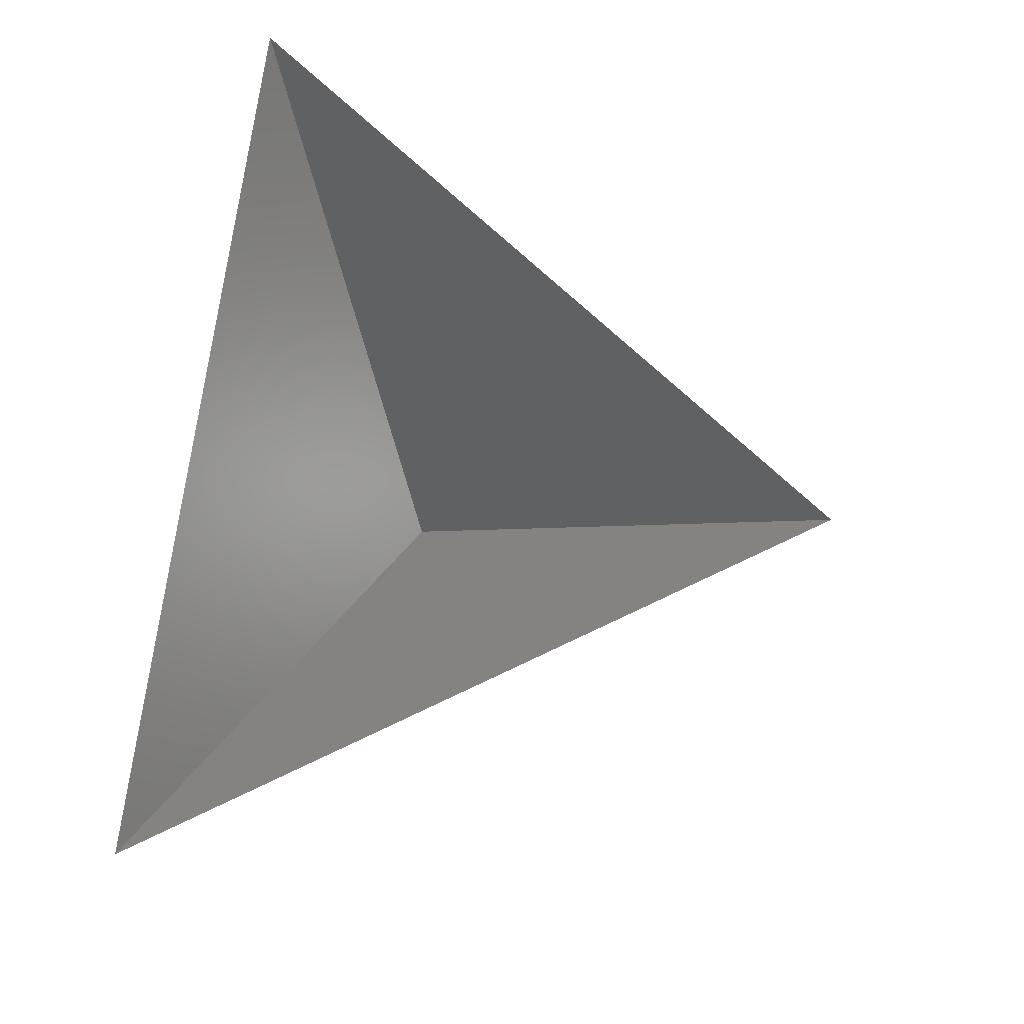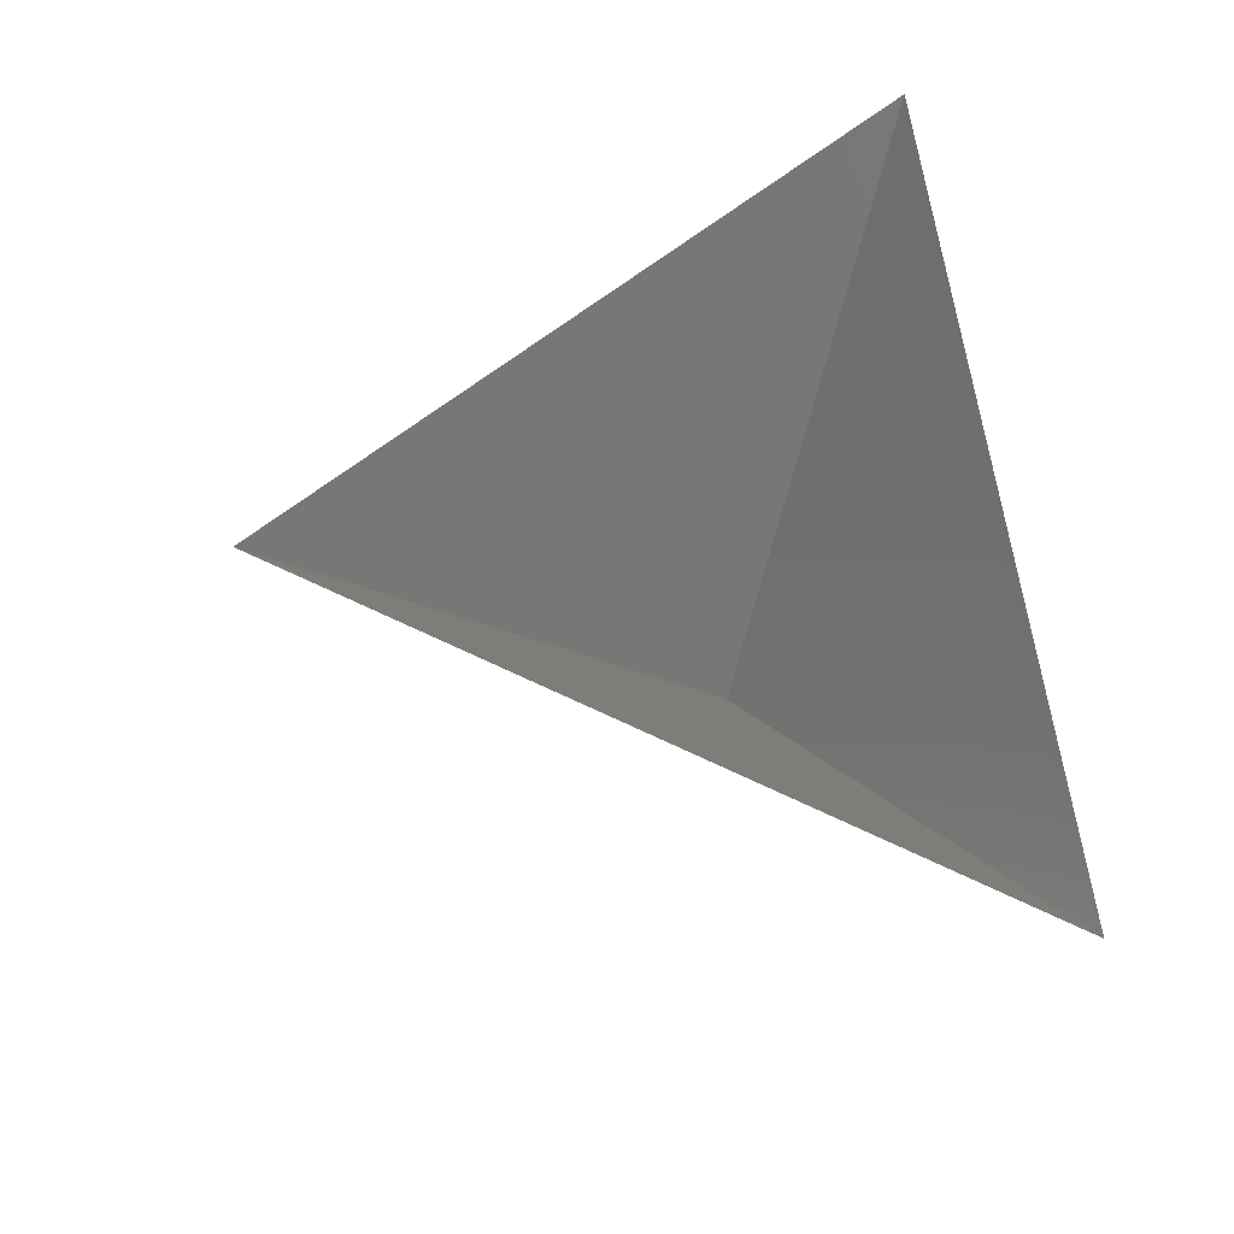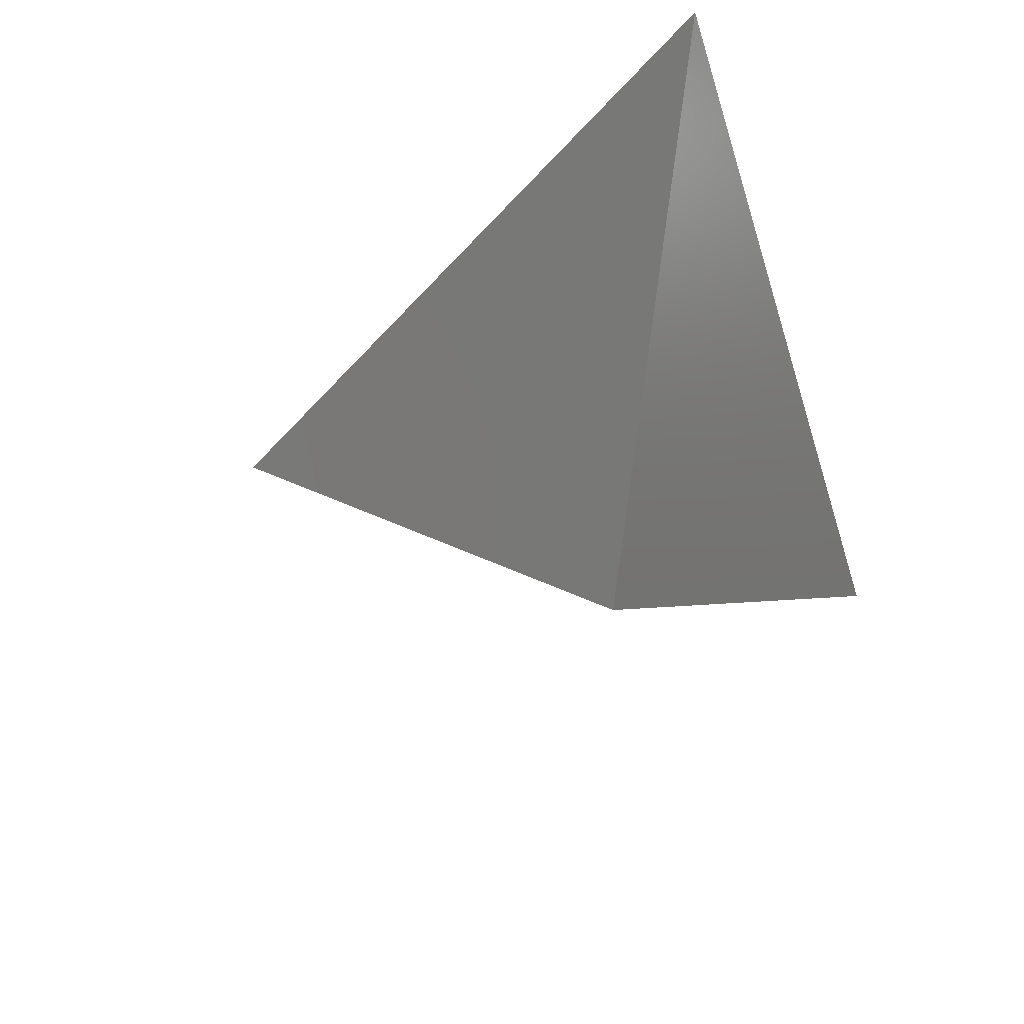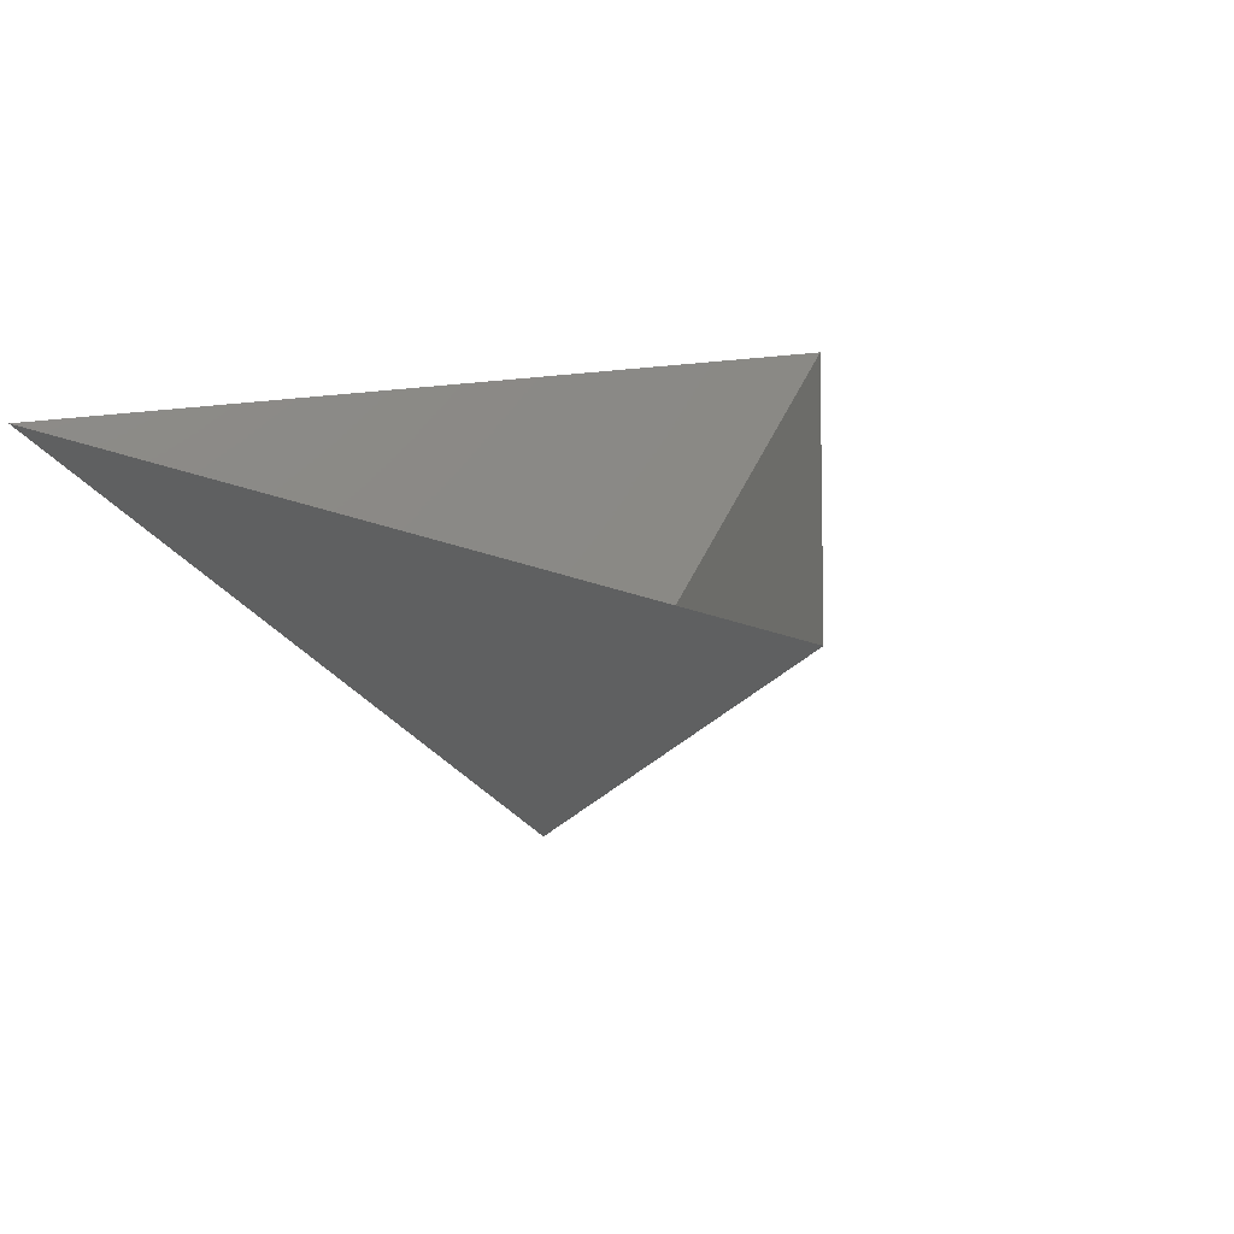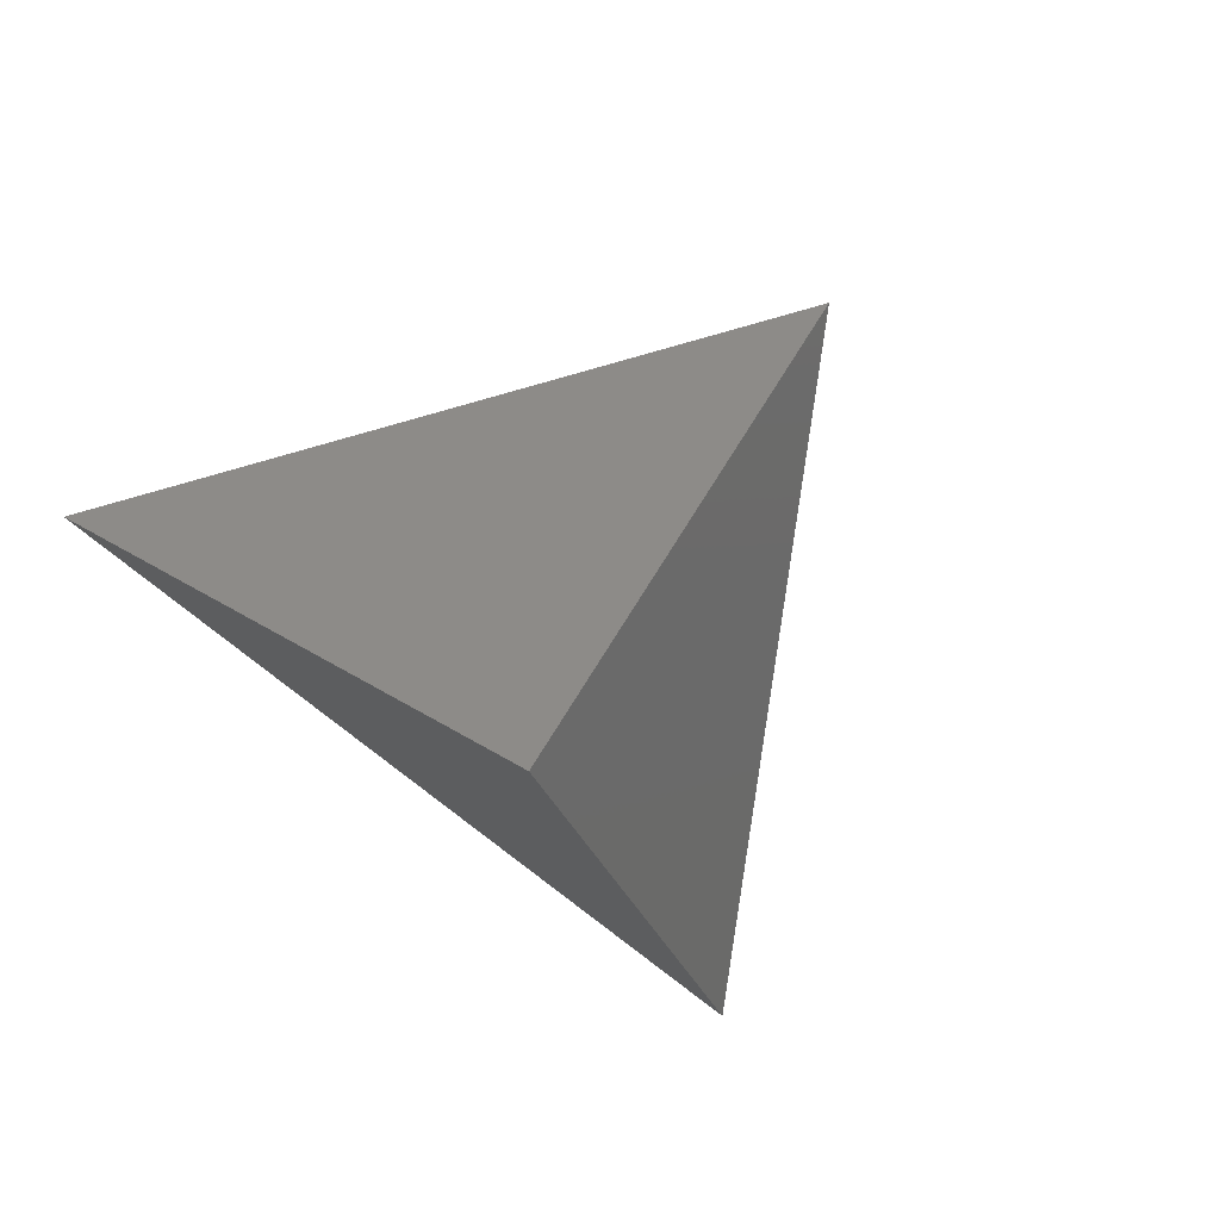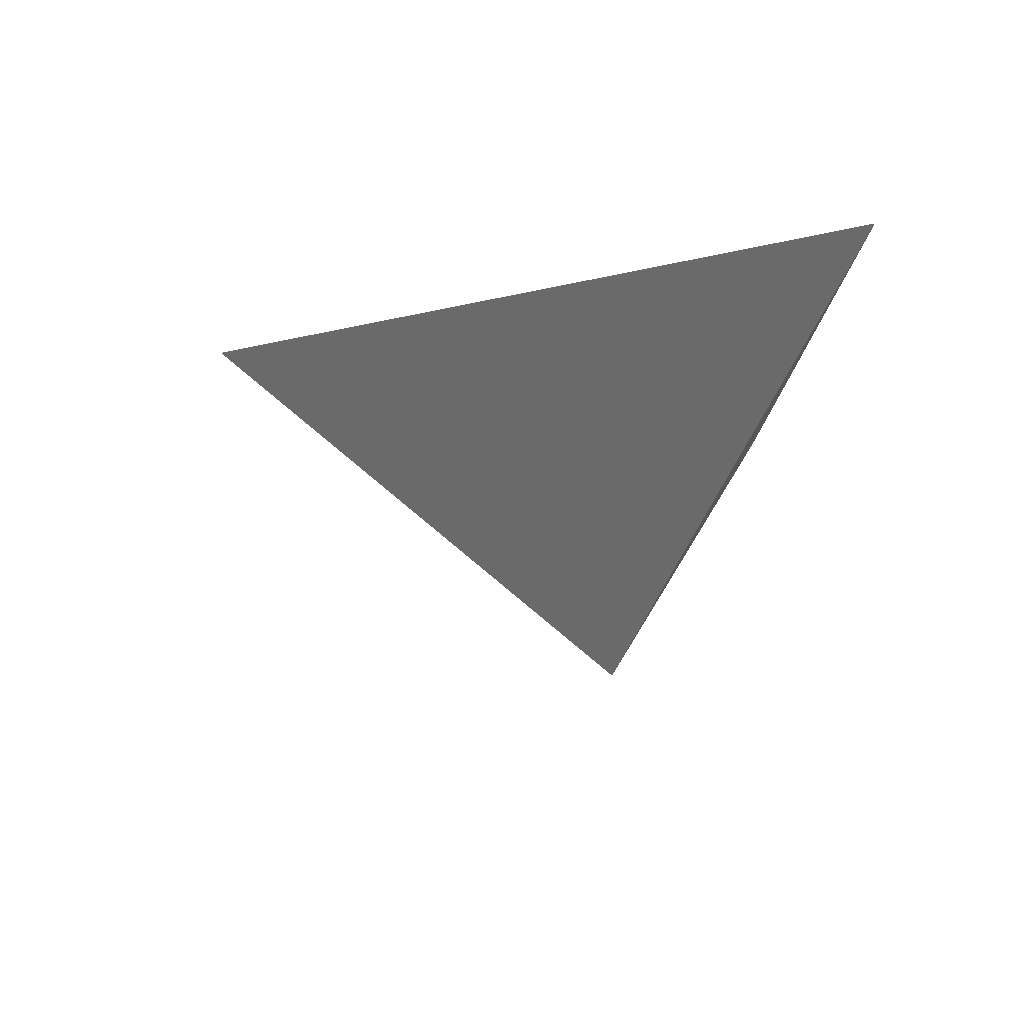
<metadata>
{"format":"stl","ext":"stl","renderer":"f3d","projection":"perspective","resolution":1024,"background":"white","views":[{"elev":77.5,"azim":98.5,"up":"+Z"},{"elev":59.5,"azim":-96.7,"up":"+Z"},{"elev":-46.7,"azim":-72.7,"up":"+Z"},{"elev":21.1,"azim":38.0,"up":"+Z"},{"elev":-70.0,"azim":139.7,"up":"+Z"},{"elev":-11.4,"azim":-90.6,"up":"+Z"}]}
</metadata>
<code>
# stl→obj: 4 verts, 3 faces
v -5 -17 42.53
v 7 -17 42.53
v 1 -14 37.53
v 1 -8 42.53
f 1 2 3
f 2 4 3
f 4 1 3

</code>
